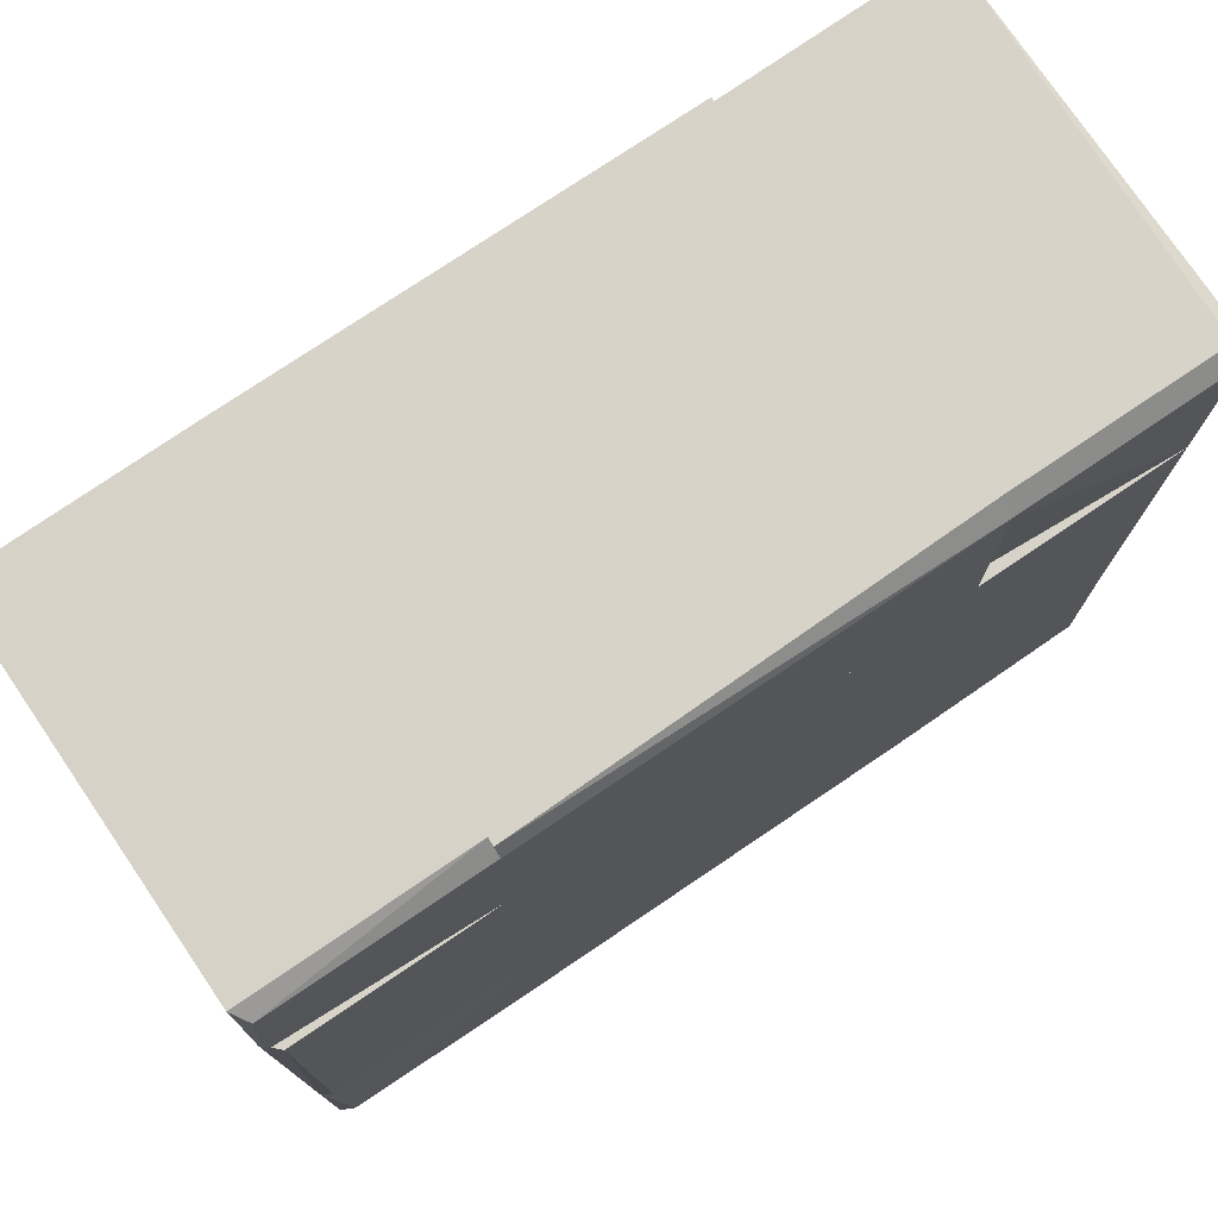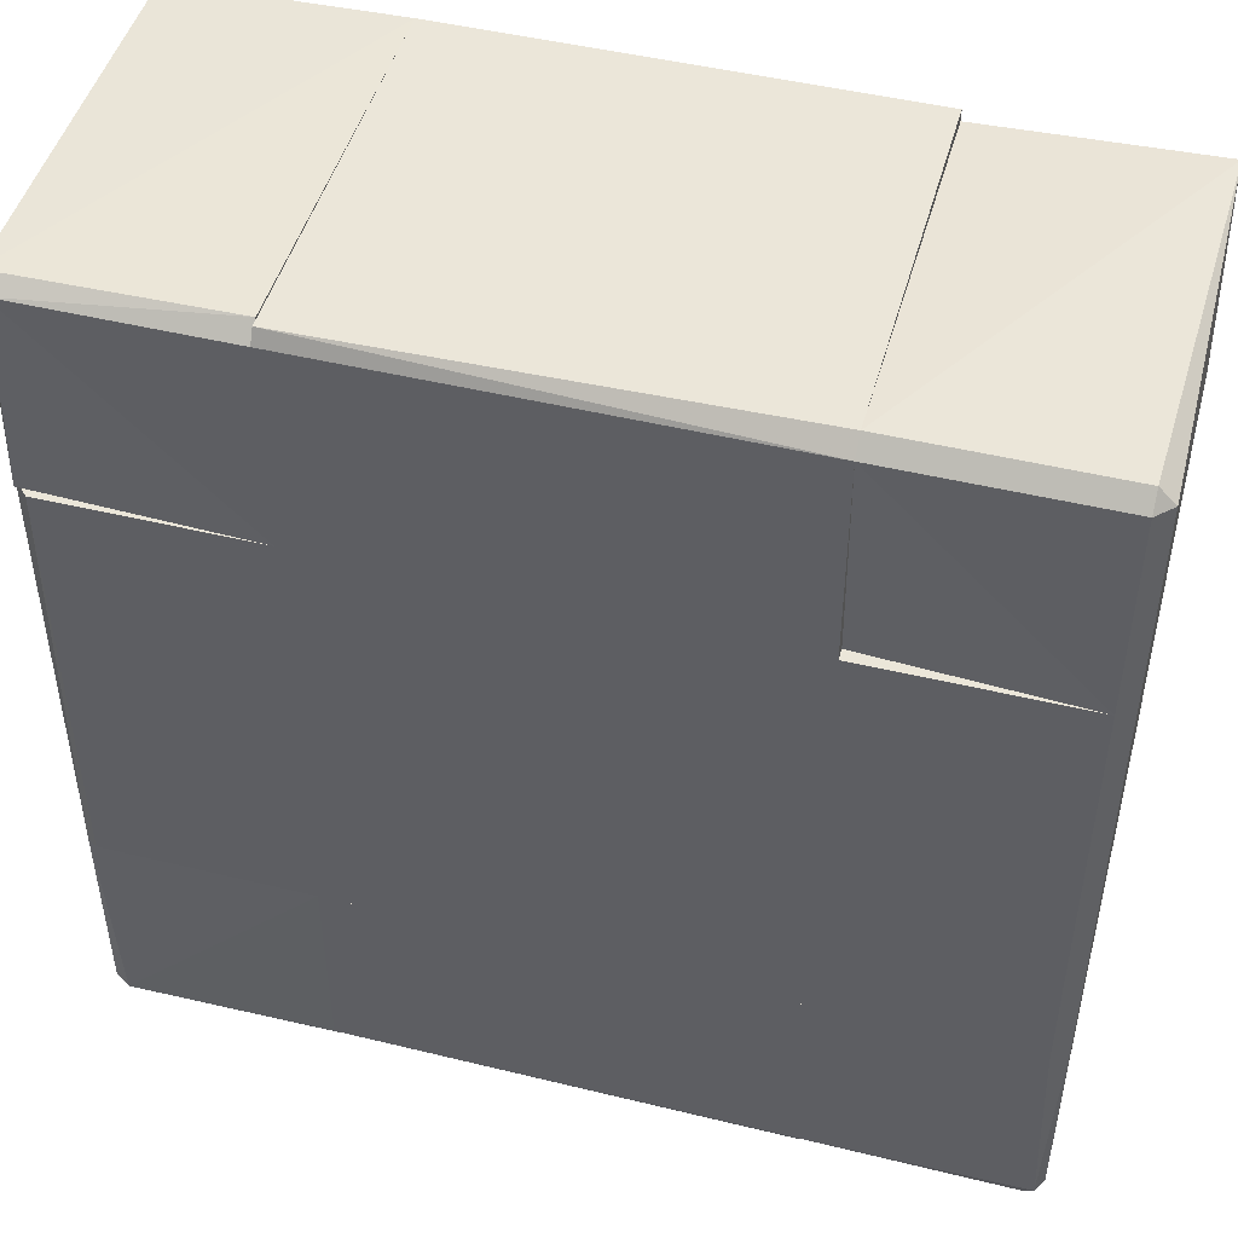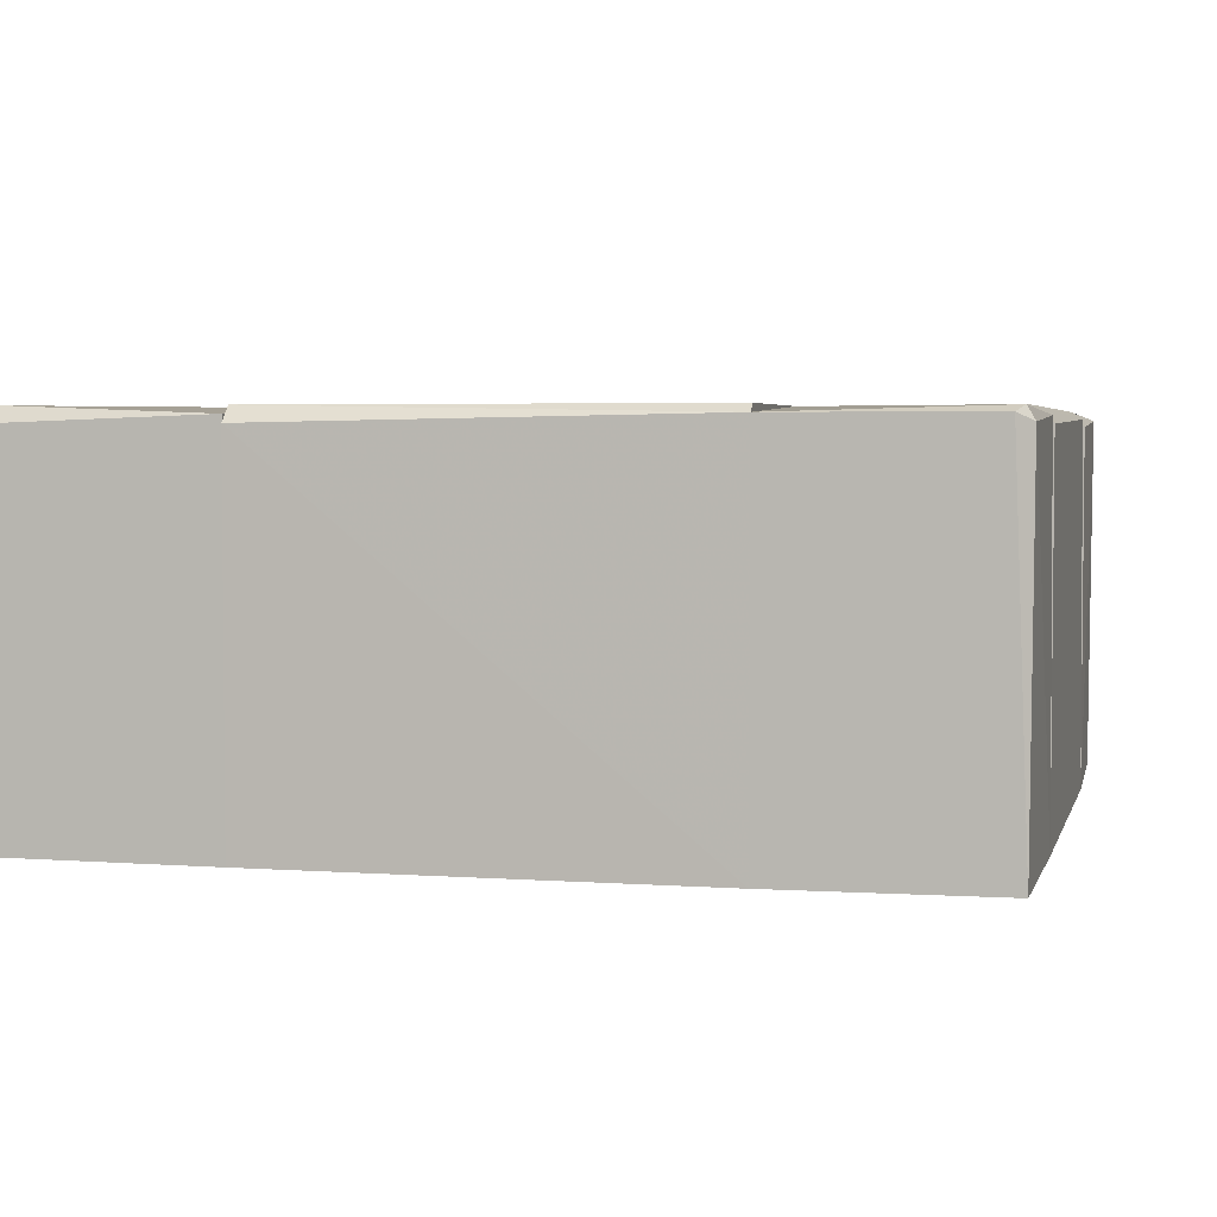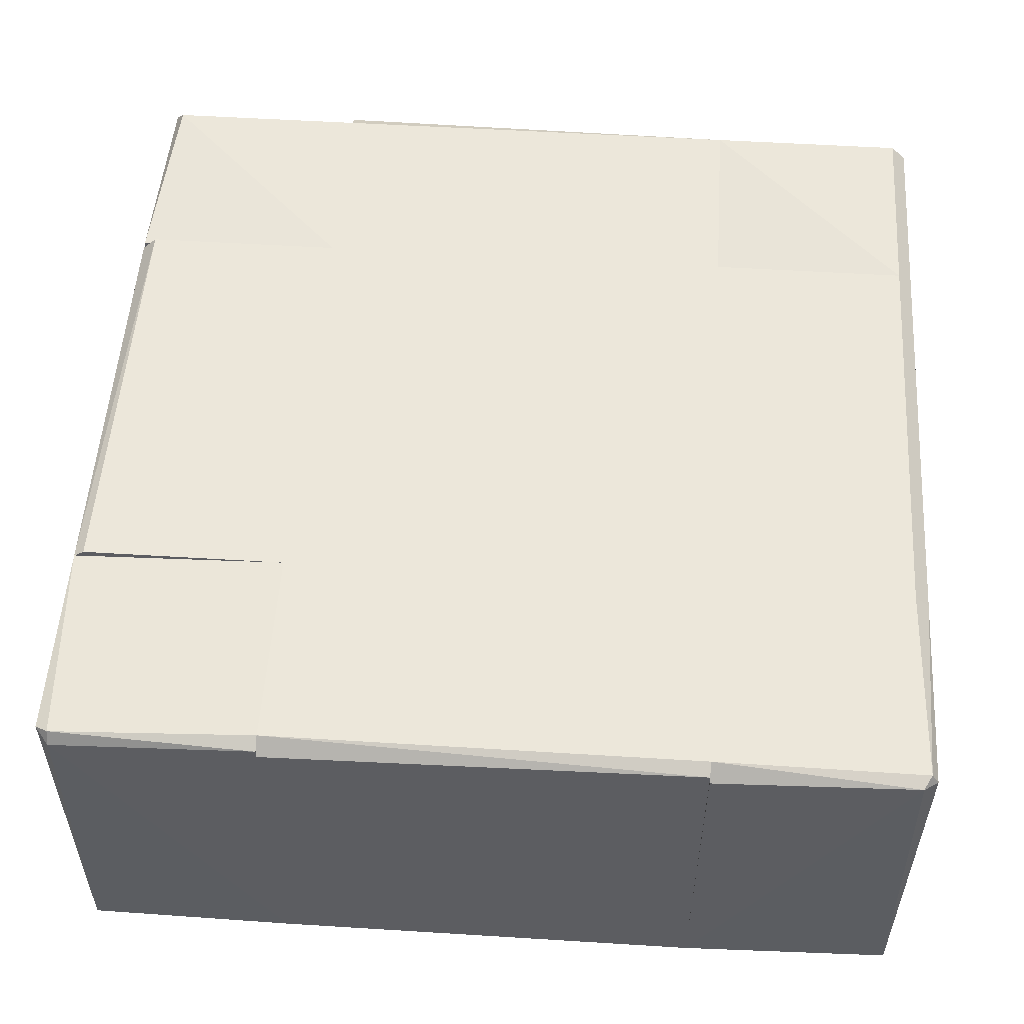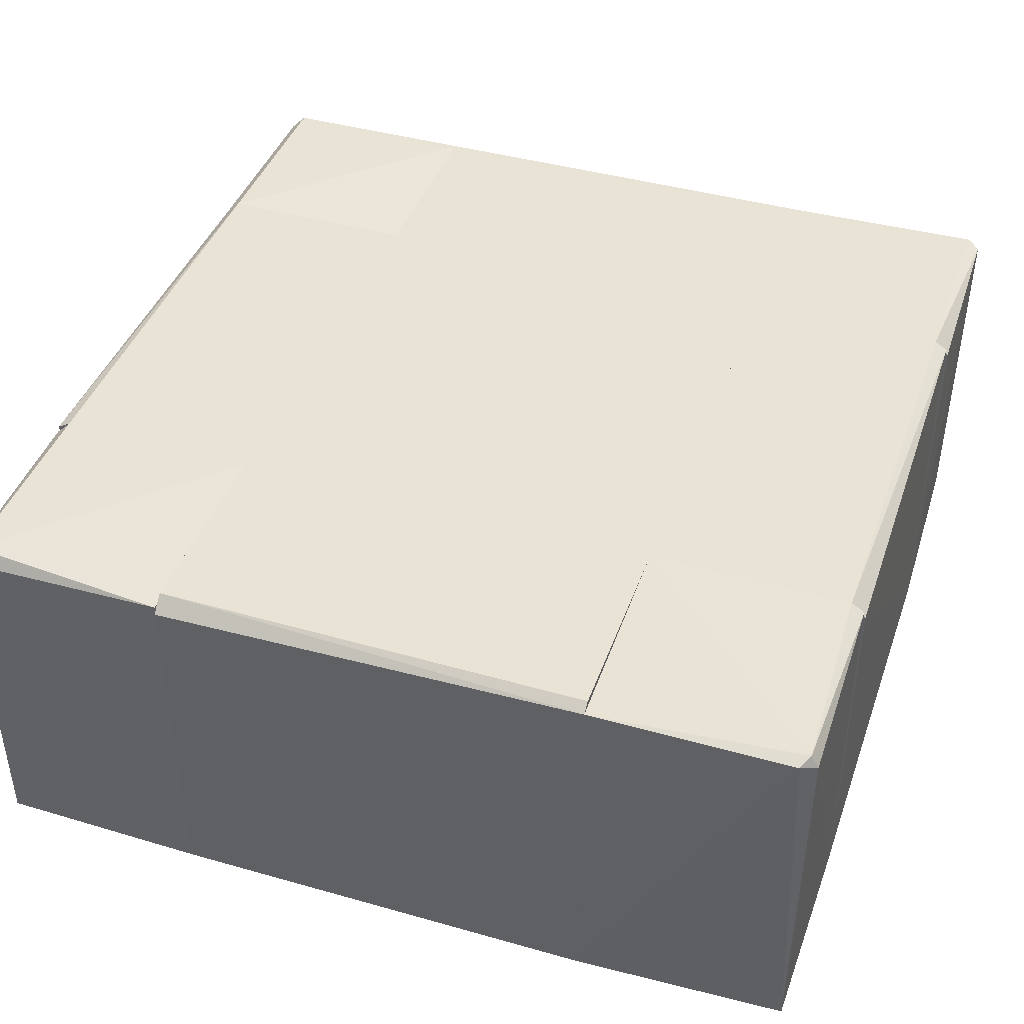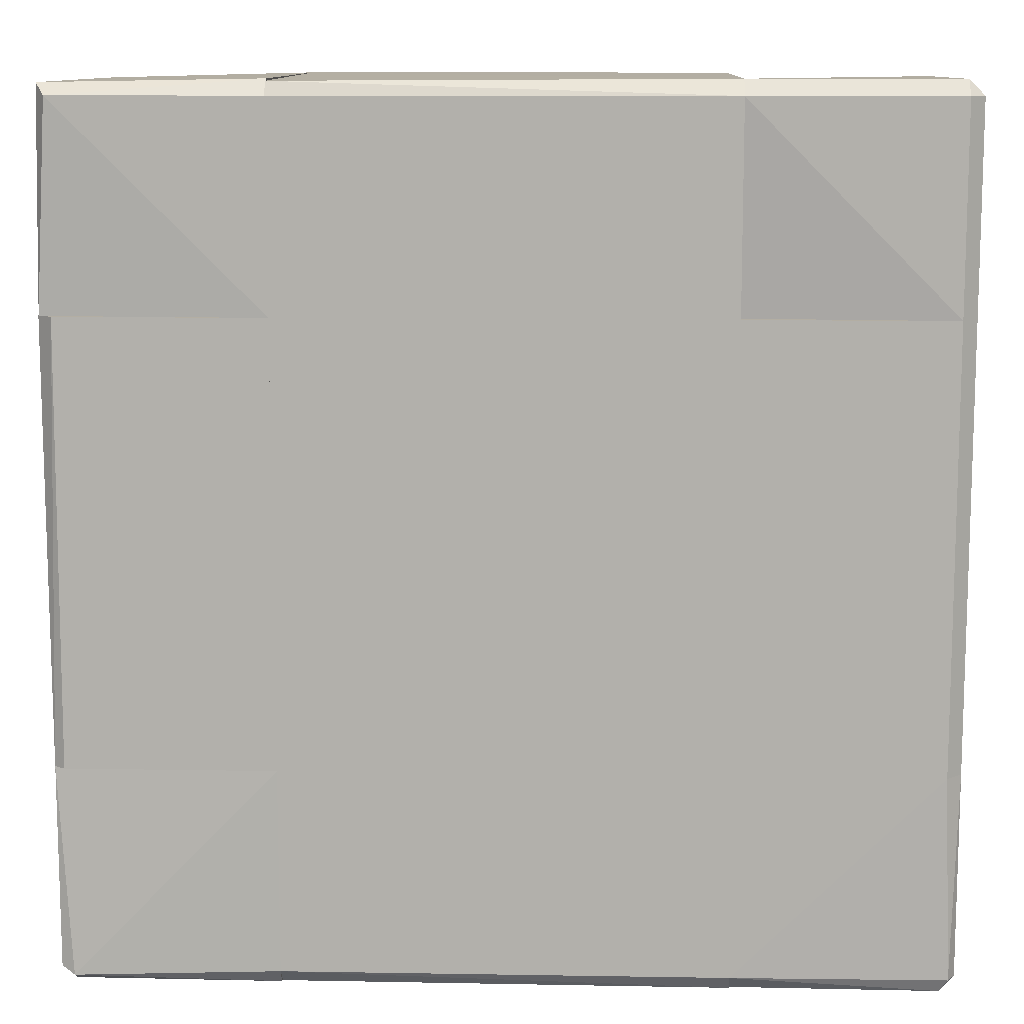
<metadata>
{"format":"obj","ext":"obj","renderer":"f3d","projection":"perspective","resolution":1024,"background":"white","views":[{"elev":76.4,"azim":-34.0,"up":"+Y"},{"elev":47.5,"azim":15.3,"up":"+Y"},{"elev":3.6,"azim":-76.4,"up":"+Z"},{"elev":53.7,"azim":3.8,"up":"+Z"},{"elev":42.0,"azim":-71.2,"up":"+Z"},{"elev":11.0,"azim":2.3,"up":"+Y"}]}
</metadata>
<code>
v 0.02875 -0.02875 0.025
v 0.02875 0.02875 0.0235
v 0.02875 0.02875 0.025
v -0.02875 0.02875 0.025
v 0.02875 -0.02875 0.0235
v -0.02875 -0.02875 0.0235
v -0.02875 0.02875 0.0235
v -0.02875 -0.02875 0.025
f 1 2 3
f 4 3 2
f 4 1 3
f 5 1 6
f 5 6 2
f 5 2 1
f 7 2 6
f 7 6 4
f 7 4 2
f 8 6 1
f 8 1 4
f 8 4 6
v -0.02875 0.02875 0.0235
v -0.02875 0.0575 -0.025
v -0.02875 0.0555 0.025
v -0.05723 0.02875 0.024
v -0.0575 0.02875 -0.025
v -0.05679 0.05703 0.023
v -0.05703 0.05679 -0.025
v -0.02875 0.0575 0.023
v -0.0555 0.0555 0.025
v -0.02875 0.02875 0.025
v -0.056 0.02875 -0.025
v -0.02875 0.056 -0.025
f 9 10 11
f 12 13 9
f 14 13 12
f 15 10 13
f 15 13 14
f 15 14 10
f 16 11 10
f 16 10 14
f 17 11 16
f 17 16 14
f 17 14 12
f 18 11 17
f 18 17 12
f 18 9 11
f 18 12 9
f 19 9 13
f 19 13 10
f 20 10 9
f 20 9 19
f 20 19 10
v -0.02875 -0.05727 0.02392
v -0.02875 -0.056 -0.025
v -0.02875 -0.02875 0.025
v -0.0575 -0.02875 -0.025
v -0.0565 -0.05723 -0.025
v -0.05723 -0.0555 0.024
v -0.05723 -0.02875 0.024
v -0.0555 -0.0575 0.023
v -0.02875 -0.0575 -0.025
v -0.0555 -0.0565 0.02473
v -0.02875 -0.0555 0.025
v -0.056 -0.02875 -0.025
f 21 22 23
f 24 22 25
f 26 24 25
f 27 23 24
f 27 24 26
f 28 26 25
f 29 21 28
f 29 28 25
f 29 25 22
f 29 22 21
f 30 26 28
f 30 28 21
f 30 23 27
f 30 27 26
f 31 21 23
f 31 23 30
f 31 30 21
f 32 23 22
f 32 22 24
f 32 24 23
v 0.02875 -0.02875 0.0235
v 0.0555 -0.02875 0.025
v 0.0575 -0.02875 -0.025
v 0.02875 -0.0575 -0.025
v 0.02875 -0.0555 0.025
v 0.05703 -0.05679 -0.025
v 0.0555 -0.05723 0.024
v 0.0575 -0.0555 0.023
v 0.02875 -0.0575 0.023
v 0.0575 -0.02875 0.023
v 0.02875 -0.02875 0.025
v 0.0565 -0.0555 0.02473
f 33 34 35
f 33 35 36
f 33 36 37
f 38 39 36
f 38 36 35
f 40 39 38
f 40 38 35
f 41 37 36
f 41 36 39
f 41 39 37
f 42 35 34
f 42 40 35
f 43 37 34
f 43 34 33
f 43 33 37
f 44 40 42
f 44 42 34
f 44 39 40
f 44 34 37
f 44 37 39
v 0.02875 0.0555 0.025
v 0.0555 0.02875 0.025
v 0.0555 0.0555 0.025
v 0.05679 0.05703 -0.025
v 0.056 0.02875 -0.025
v 0.02875 0.056 -0.025
v 0.02875 0.02875 0.0235
v 0.0575 0.02875 0.023
v 0.02875 0.0575 0.023
v 0.0575 0.0555 0.023
v 0.0555 0.0575 0.023
v 0.0575 0.02875 -0.025
f 45 46 47
f 48 49 50
f 51 46 45
f 51 45 50
f 51 50 49
f 51 49 46
f 52 46 49
f 52 47 46
f 53 45 47
f 53 50 45
f 53 48 50
f 54 47 52
f 55 53 47
f 55 47 54
f 55 48 53
f 55 54 48
f 56 48 54
f 56 54 52
f 56 49 48
f 56 52 49
v -0.02875 -0.02875 0.025
v -0.05723 -0.02875 0.024
v -0.0575 -0.02875 -0.025
v -0.0575 0.02875 0.023
v -0.056 0.02875 -0.025
v -0.02875 0.02875 0.025
v -0.0555 0.02875 0.025
v -0.0575 0.02875 -0.025
v -0.056 -0.02875 -0.025
v -0.05585 -0.02875 0.02497
v -0.02875 -0.02875 0.0235
v -0.02875 0.02875 0.0235
f 57 58 59
f 60 59 58
f 61 60 62
f 63 62 60
f 63 60 58
f 63 57 62
f 64 59 60
f 64 60 61
f 64 61 59
f 65 57 59
f 65 59 61
f 66 58 57
f 66 57 63
f 66 63 58
f 67 57 65
f 67 65 61
f 67 62 57
f 68 61 62
f 68 62 67
f 68 67 61
v 0.02875 0.02875 0.0235
v 0.02875 0.0575 -0.025
v 0.02875 0.0555 0.025
v -0.02875 0.05723 0.024
v -0.02875 0.056 -0.025
v -0.02875 0.02875 0.025
v 0.02875 0.0575 0.023
v -0.02875 0.0575 -0.025
v 0.02875 0.02875 0.025
v 0.02875 0.056 -0.025
v -0.02875 0.0555 0.025
v -0.02875 0.02875 0.0235
f 69 70 71
f 72 73 74
f 75 71 70
f 75 72 71
f 76 72 75
f 76 75 70
f 76 70 73
f 76 73 72
f 77 69 71
f 77 71 74
f 77 74 69
f 78 69 73
f 78 73 70
f 78 70 69
f 79 74 71
f 79 71 72
f 79 72 74
f 80 73 69
f 80 69 74
f 80 74 73
v 0.02875 -0.05723 0.024
v 0.02875 -0.056 -0.025
v 0.02875 -0.02875 0.025
v -0.02875 -0.02875 0.0235
v -0.02875 -0.0575 -0.025
v -0.02875 -0.0555 0.025
v -0.02875 -0.0575 0.023
v 0.02875 -0.0575 -0.025
v -0.02875 -0.02875 0.025
v -0.02875 -0.056 -0.025
v 0.02875 -0.0555 0.025
v 0.02875 -0.02875 0.0235
f 81 82 83
f 84 85 86
f 87 81 86
f 87 86 85
f 88 81 87
f 88 87 85
f 88 85 82
f 88 82 81
f 89 86 83
f 89 83 84
f 89 84 86
f 90 82 85
f 90 85 84
f 90 84 82
f 91 81 83
f 91 83 86
f 91 86 81
f 92 83 82
f 92 82 84
f 92 84 83
v 0.0555 -0.02875 0.025
v 0.02875 -0.02875 0.0235
v 0.056 -0.02875 -0.025
v 0.056 0.02875 -0.025
v 0.02875 0.02875 0.0235
v 0.0555 0.02875 0.025
v 0.0575 0.02875 0.023
v 0.0575 -0.02875 0.023
v 0.0575 0.02875 -0.025
v 0.0575 -0.02875 -0.025
v 0.02875 0.02875 0.025
v 0.02875 -0.02875 0.025
f 93 94 95
f 96 95 94
f 97 98 96
f 97 96 94
f 99 96 98
f 99 98 93
f 100 93 95
f 100 99 93
f 101 99 100
f 101 95 96
f 101 96 99
f 102 100 95
f 102 95 101
f 102 101 100
f 103 98 97
f 103 97 94
f 103 93 98
f 104 94 93
f 104 93 103
f 104 103 94

</code>
